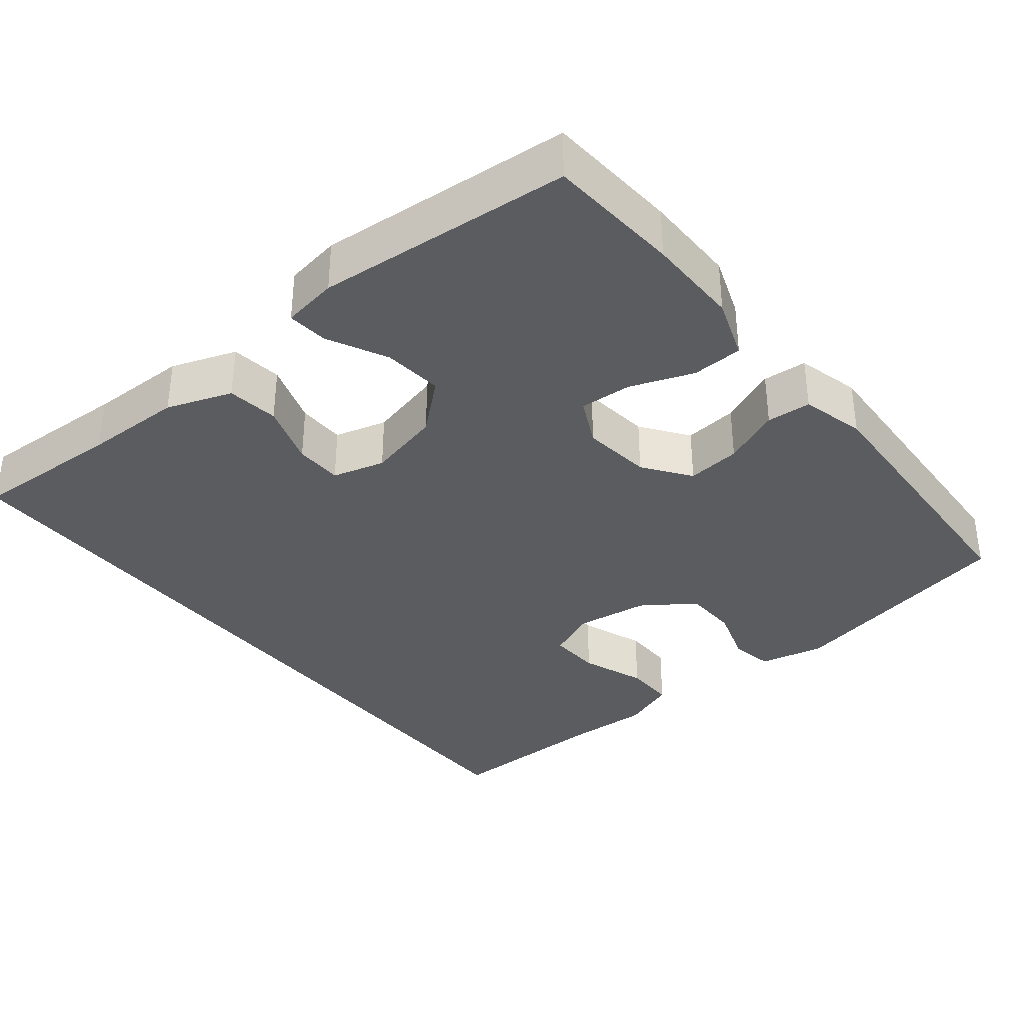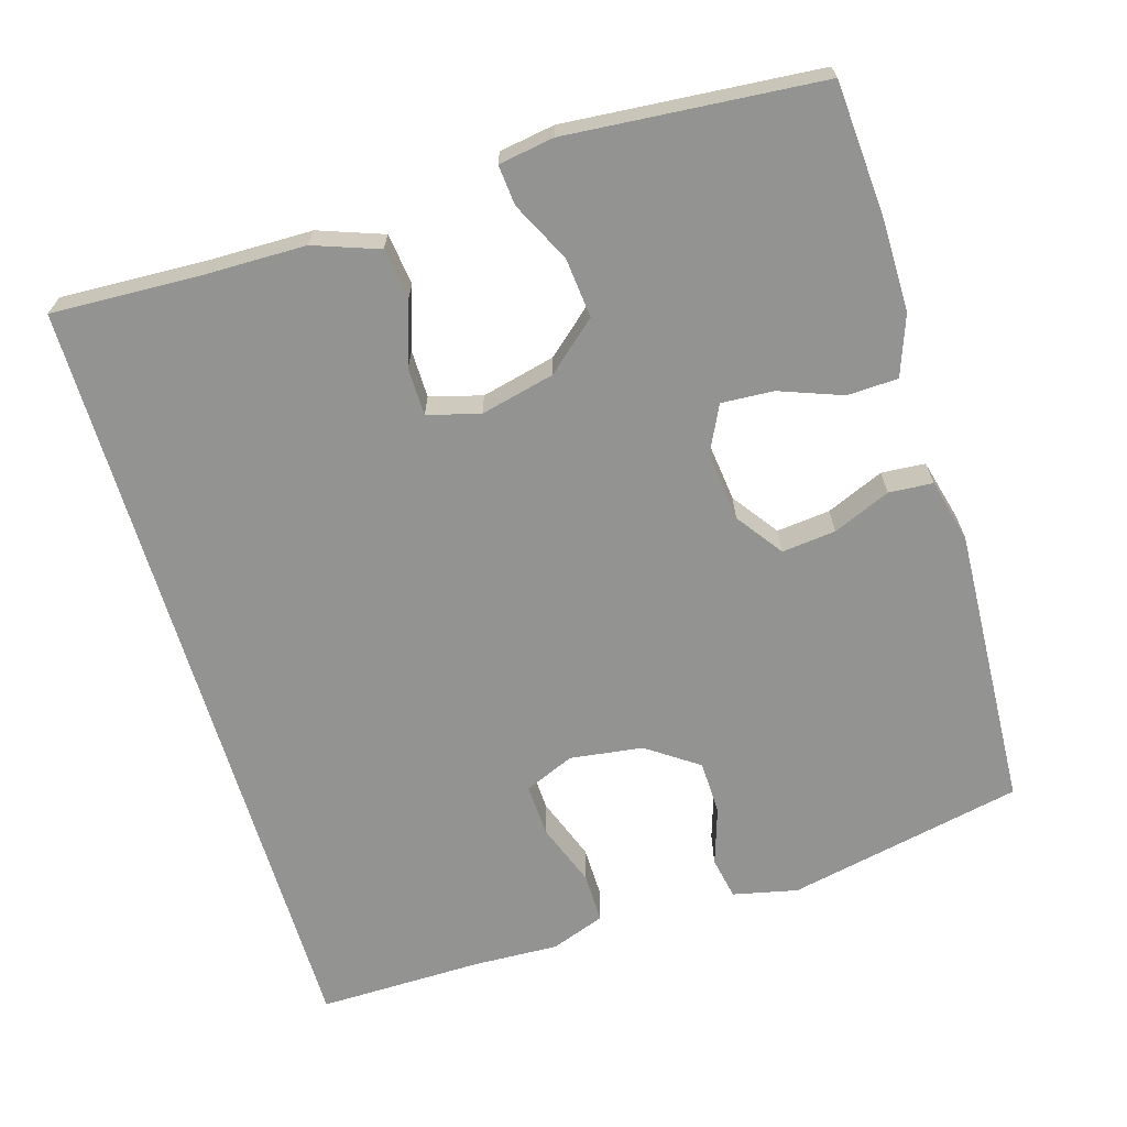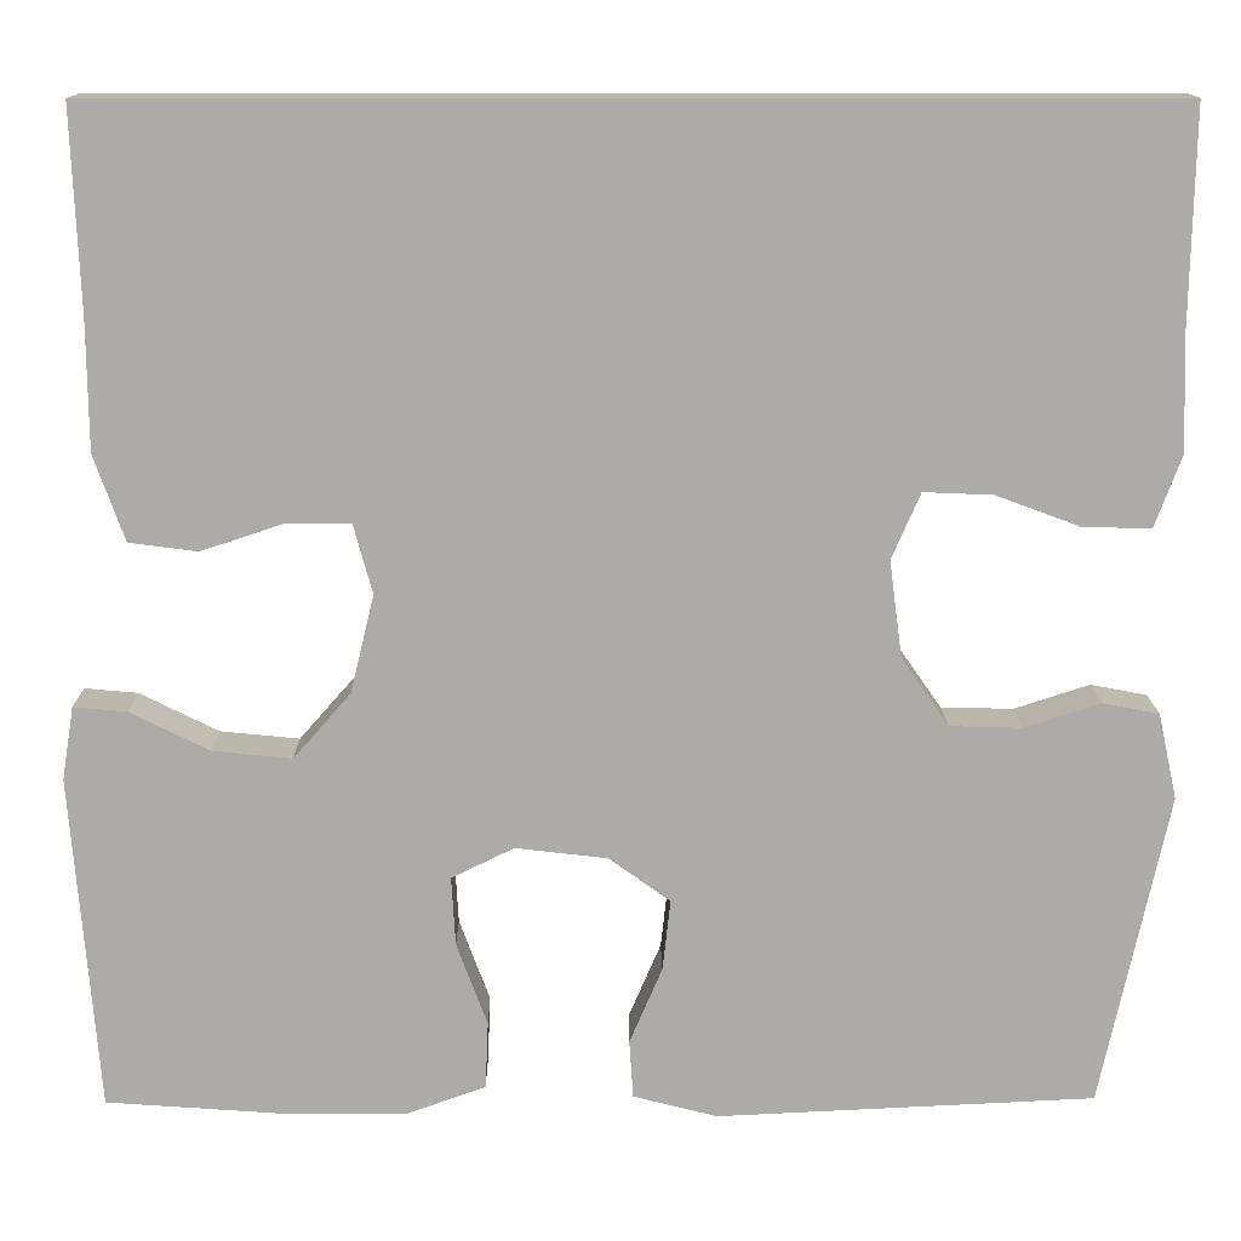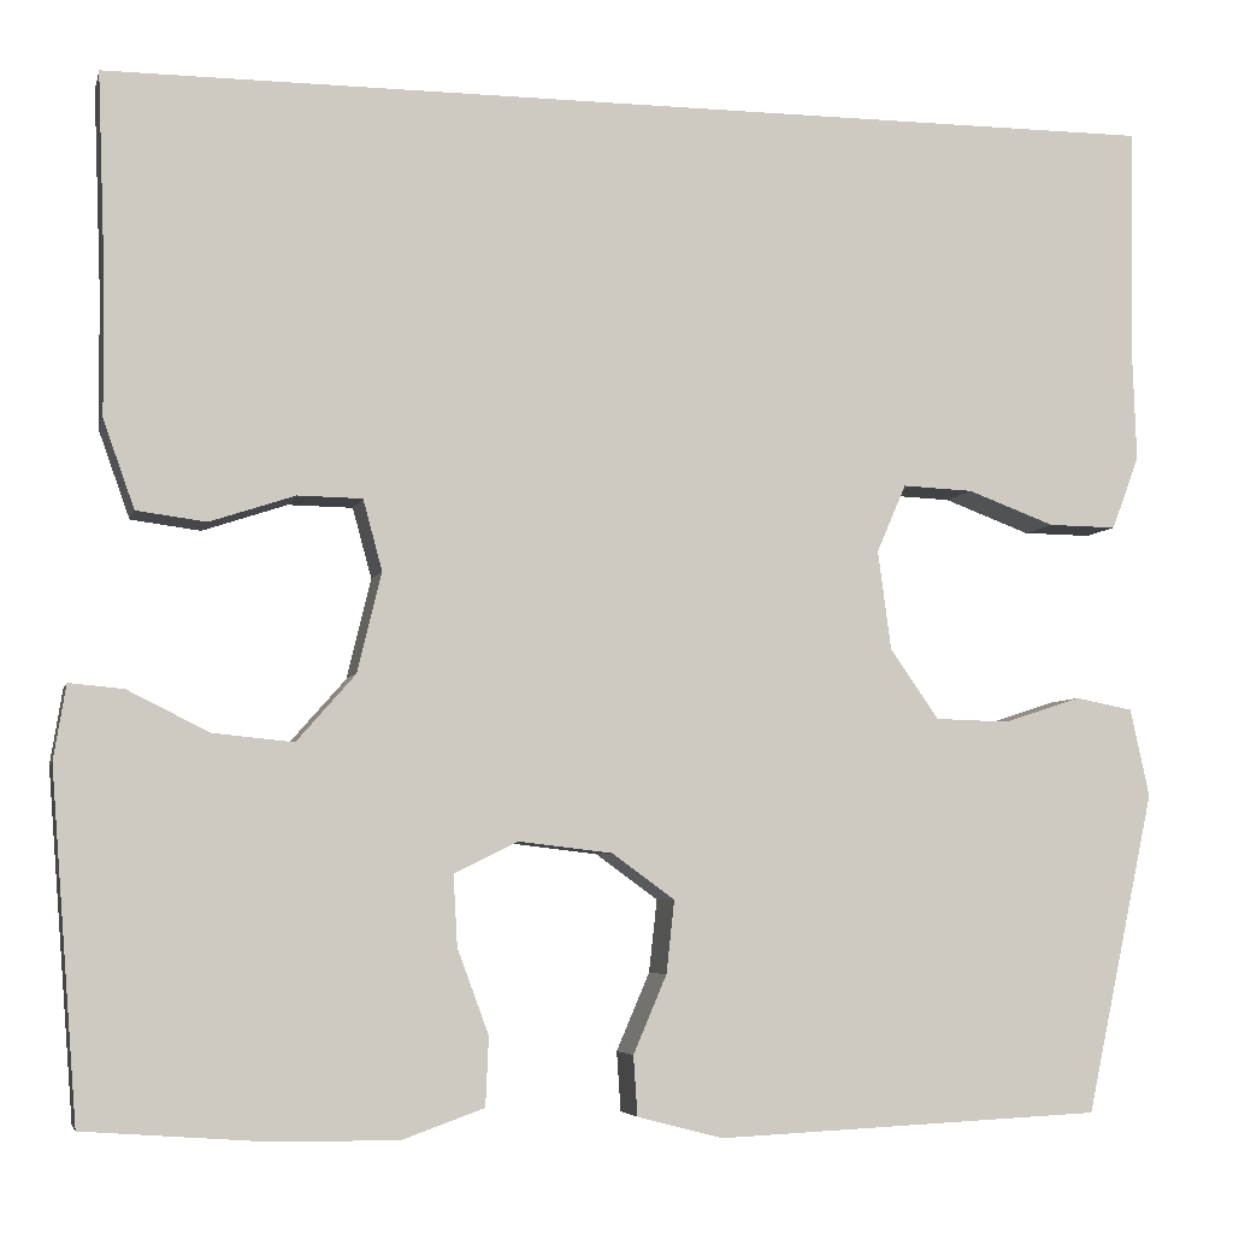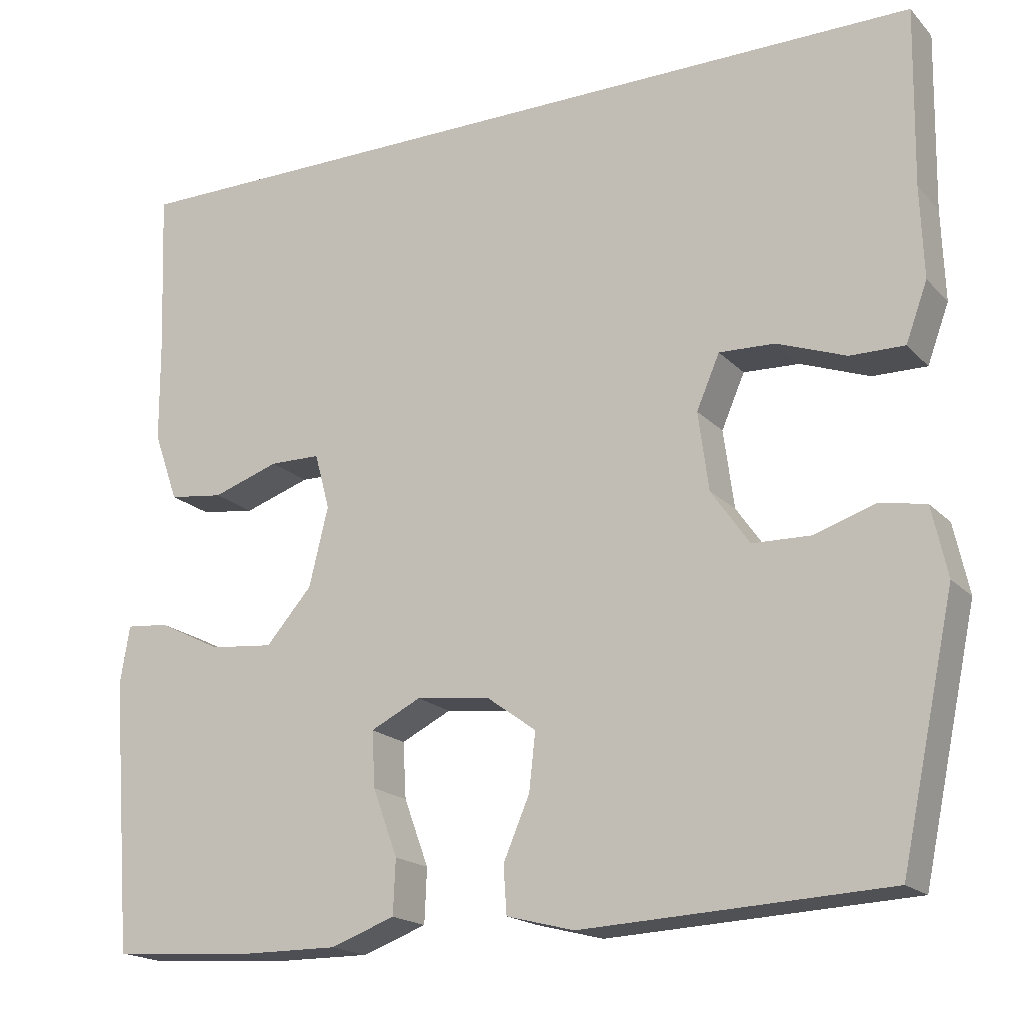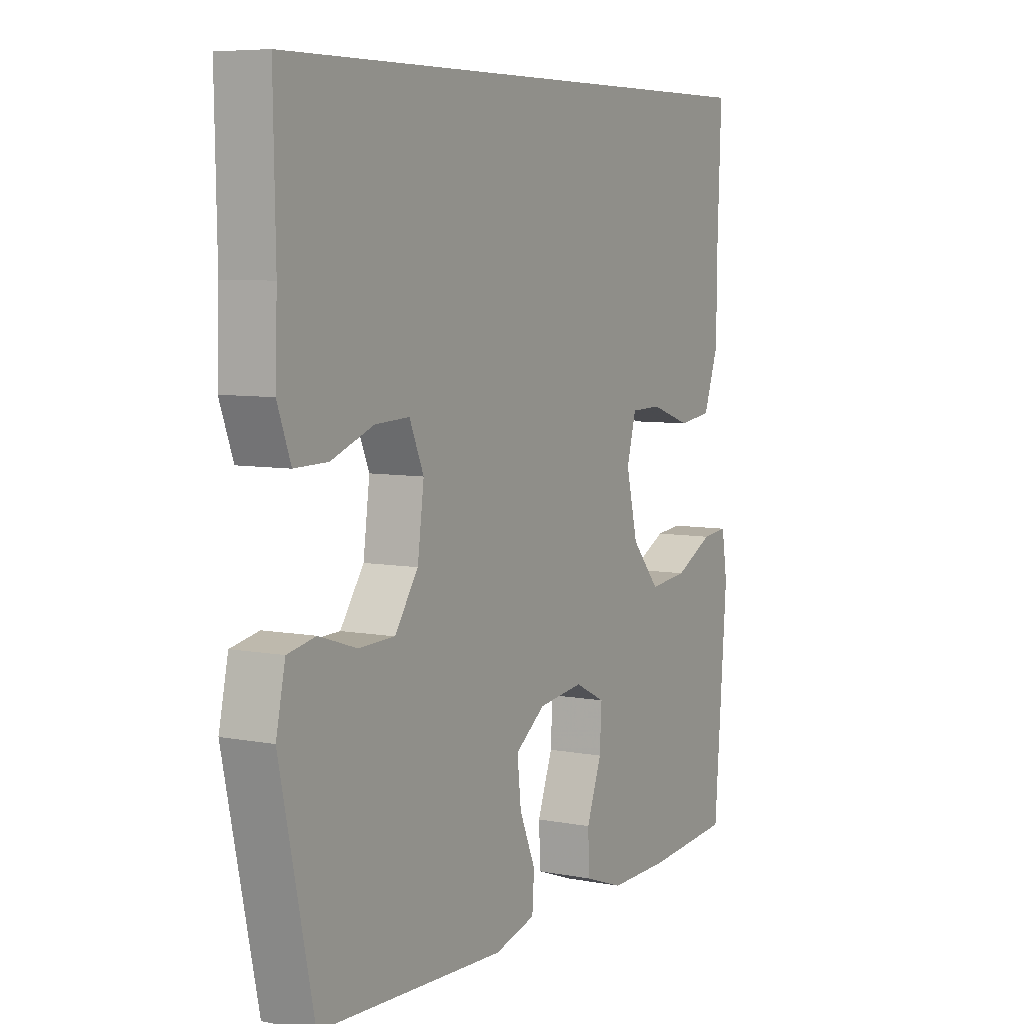
<metadata>
{"format":"obj","ext":"obj","renderer":"f3d","projection":"perspective","resolution":1024,"background":"white","views":[{"elev":-35.2,"azim":128.6,"up":"+Y"},{"elev":-66.6,"azim":106.5,"up":"+Y"},{"elev":13.8,"azim":179.4,"up":"+Z"},{"elev":-5.4,"azim":166.7,"up":"+Z"},{"elev":-18.5,"azim":-151.0,"up":"+Z"},{"elev":6.8,"azim":-60.9,"up":"+Z"}]}
</metadata>
<code>
v 0.495 0.07 0.5
v 0.487 0.07 0.297
v 0.486 0.07 0.165
v 0.455 0.07 0.078
v 0.386 0.07 0.069
v 0.302 0.07 0.097
v 0.238 0.07 0.096
v 0.219 0.07 0.026
v 0.243 0.07 -0.073
v 0.301 0.07 -0.139
v 0.381 0.07 -0.131
v 0.461 0.07 -0.091
v 0.515 0.07 -0.086
v 0.527 0.07 -0.16
v 0.5 0.07 -0.5
v 0.322 0.07 -0.513
v 0.197 0.07 -0.514
v 0.116 0.07 -0.485
v 0.113 0.07 -0.417
v 0.144 0.07 -0.333
v 0.148 0.07 -0.263
v 0.085 0.07 -0.232
v -0.008 0.07 -0.243
v -0.07 0.07 -0.288
v -0.062 0.07 -0.36
v -0.029 0.07 -0.437
v -0.033 0.07 -0.496
v -0.118 0.07 -0.518
v -0.5 0.07 -0.5
v -0.568 0.07 -0.183
v -0.549 0.07 -0.096
v -0.492 0.07 -0.085
v -0.415 0.07 -0.11
v -0.342 0.07 -0.108
v -0.294 0.07 -0.039
v -0.281 0.07 0.059
v -0.31 0.07 0.126
v -0.38 0.07 0.123
v -0.466 0.07 0.091
v -0.534 0.07 0.09
v -0.561 0.07 0.163
v -0.557 0.07 0.277
v -0.561 0.07 0.5
v 0.495 0 0.5
v 0.487 0 0.297
v 0.486 0 0.165
v 0.455 0 0.078
v 0.386 0 0.069
v 0.302 0 0.097
v 0.238 0 0.096
v 0.219 0 0.026
v 0.243 0 -0.073
v 0.301 0 -0.139
v 0.381 0 -0.131
v 0.461 0 -0.091
v 0.515 0 -0.086
v 0.527 0 -0.16
v 0.5 0 -0.5
v 0.322 0 -0.513
v 0.197 0 -0.514
v 0.116 0 -0.485
v 0.113 0 -0.417
v 0.144 0 -0.333
v 0.148 0 -0.263
v 0.085 0 -0.232
v -0.008 0 -0.243
v -0.07 0 -0.288
v -0.062 0 -0.36
v -0.029 0 -0.437
v -0.033 0 -0.496
v -0.118 0 -0.518
v -0.5 0 -0.5
v -0.568 0 -0.183
v -0.549 0 -0.096
v -0.492 0 -0.085
v -0.415 0 -0.11
v -0.342 0 -0.108
v -0.294 0 -0.039
v -0.281 0 0.059
v -0.31 0 0.126
v -0.38 0 0.123
v -0.466 0 0.091
v -0.534 0 0.09
v -0.561 0 0.163
v -0.557 0 0.277
v -0.561 0 0.5
f 42 43 1 2
f 40 41 42
f 39 40 42
f 38 39 42
f 42 2 3
f 38 42 3
f 37 38 3
f 36 37 3
f 35 36 3
f 31 32 33
f 30 31 33
f 29 30 33
f 28 29 33
f 27 28 33
f 26 27 33
f 25 26 33
f 24 25 33 34
f 23 24 34 35
f 18 19 20
f 17 18 20
f 16 17 20
f 15 16 20
f 14 15 20
f 13 14 20
f 12 13 20
f 11 12 20
f 10 11 20 21
f 9 10 21 22
f 3 4 5 6
f 3 6 7
f 35 3 7
f 22 23 35
f 9 22 35
f 8 9 35
f 7 8 35
f 45 44 86 85
f 85 84 83
f 85 83 82
f 85 82 81
f 46 45 85
f 46 85 81
f 46 81 80
f 46 80 79
f 46 79 78
f 76 75 74
f 76 74 73
f 76 73 72
f 76 72 71
f 76 71 70
f 76 70 69
f 76 69 68
f 77 76 68 67
f 78 77 67 66
f 63 62 61
f 63 61 60
f 63 60 59
f 63 59 58
f 63 58 57
f 63 57 56
f 63 56 55
f 63 55 54
f 64 63 54 53
f 65 64 53 52
f 49 48 47 46
f 50 49 46
f 50 46 78
f 78 66 65
f 78 65 52
f 78 52 51
f 78 51 50
f 1 44 45 2
f 2 45 46 3
f 3 46 47 4
f 4 47 48 5
f 5 48 49 6
f 6 49 50 7
f 7 50 51 8
f 8 51 52 9
f 9 52 53 10
f 10 53 54 11
f 11 54 55 12
f 12 55 56 13
f 13 56 57 14
f 14 57 58 15
f 15 58 59 16
f 16 59 60 17
f 17 60 61 18
f 18 61 62 19
f 19 62 63 20
f 20 63 64 21
f 21 64 65 22
f 22 65 66 23
f 23 66 67 24
f 24 67 68 25
f 25 68 69 26
f 26 69 70 27
f 27 70 71 28
f 28 71 72 29
f 29 72 73 30
f 30 73 74 31
f 31 74 75 32
f 32 75 76 33
f 33 76 77 34
f 34 77 78 35
f 35 78 79 36
f 36 79 80 37
f 37 80 81 38
f 38 81 82 39
f 39 82 83 40
f 40 83 84 41
f 41 84 85 42
f 42 85 86 43
f 43 86 44 1

</code>
